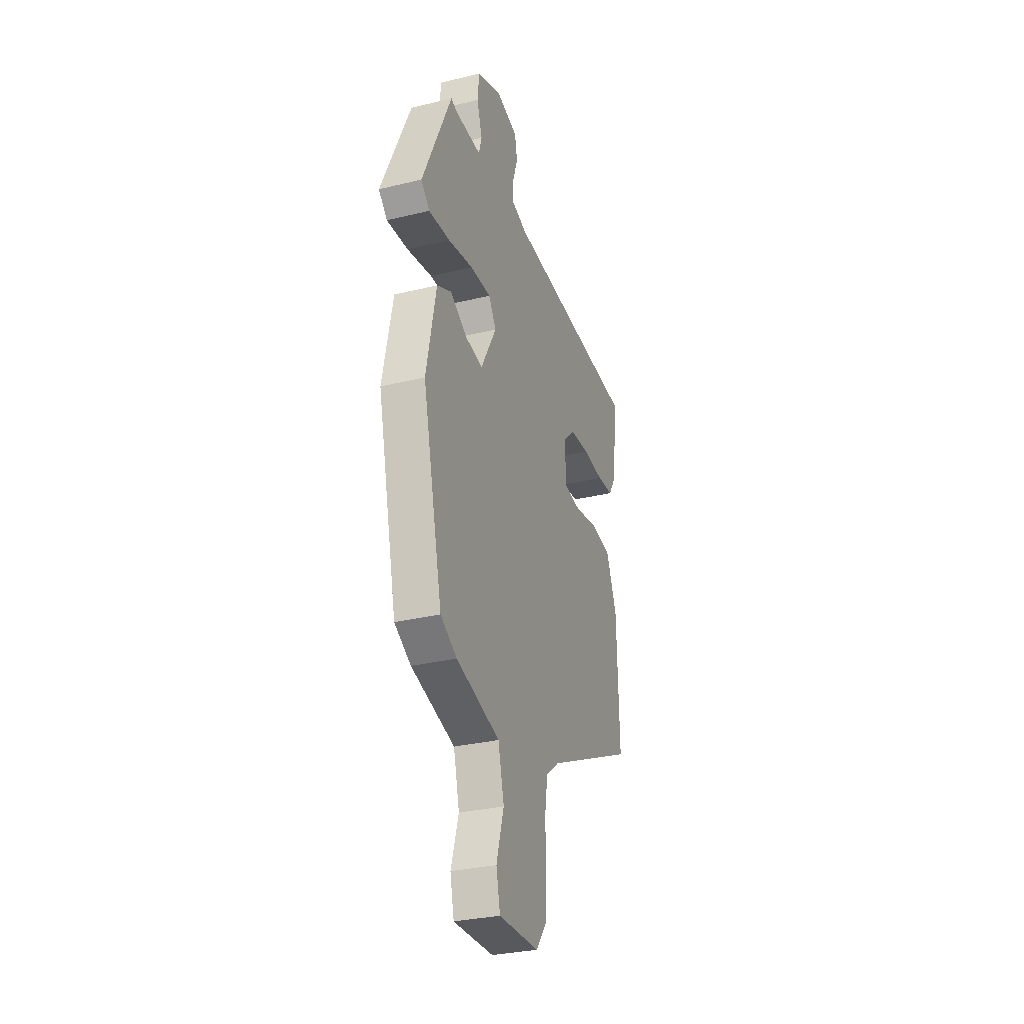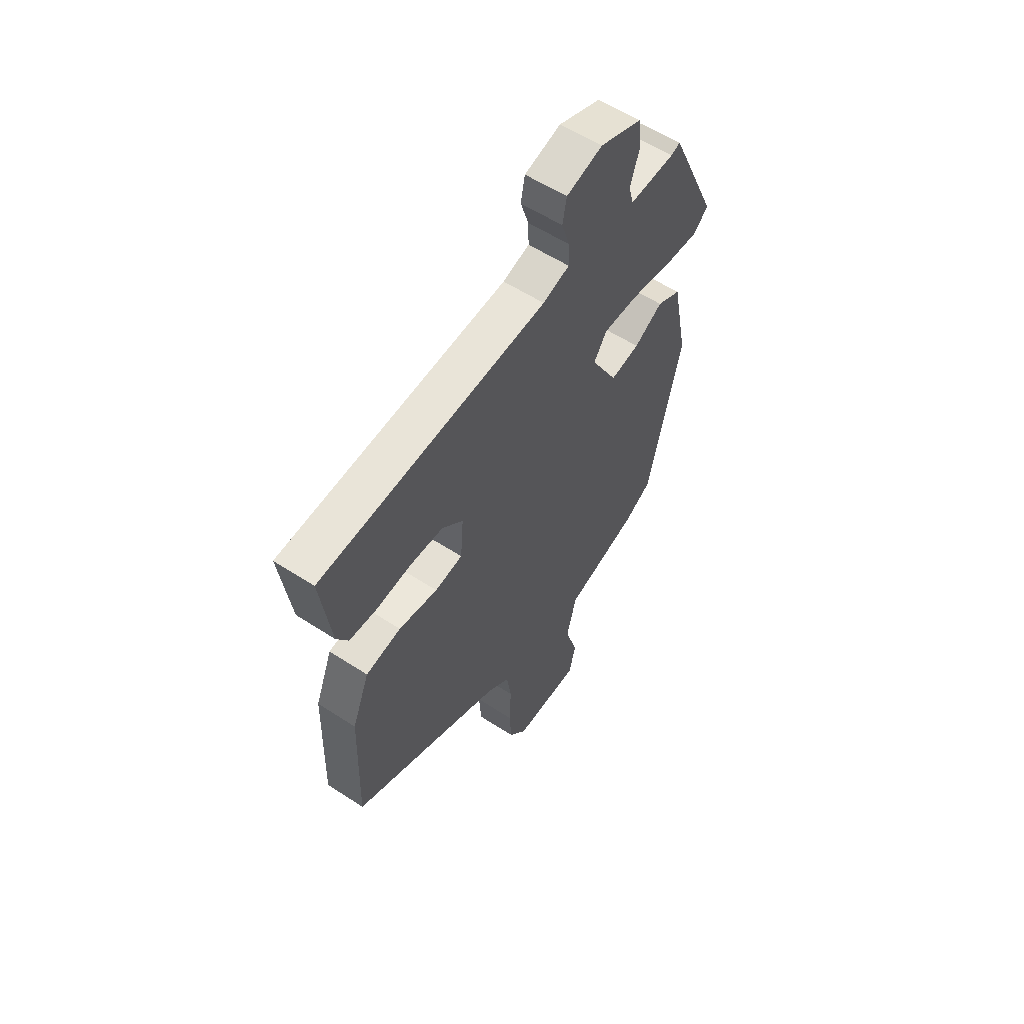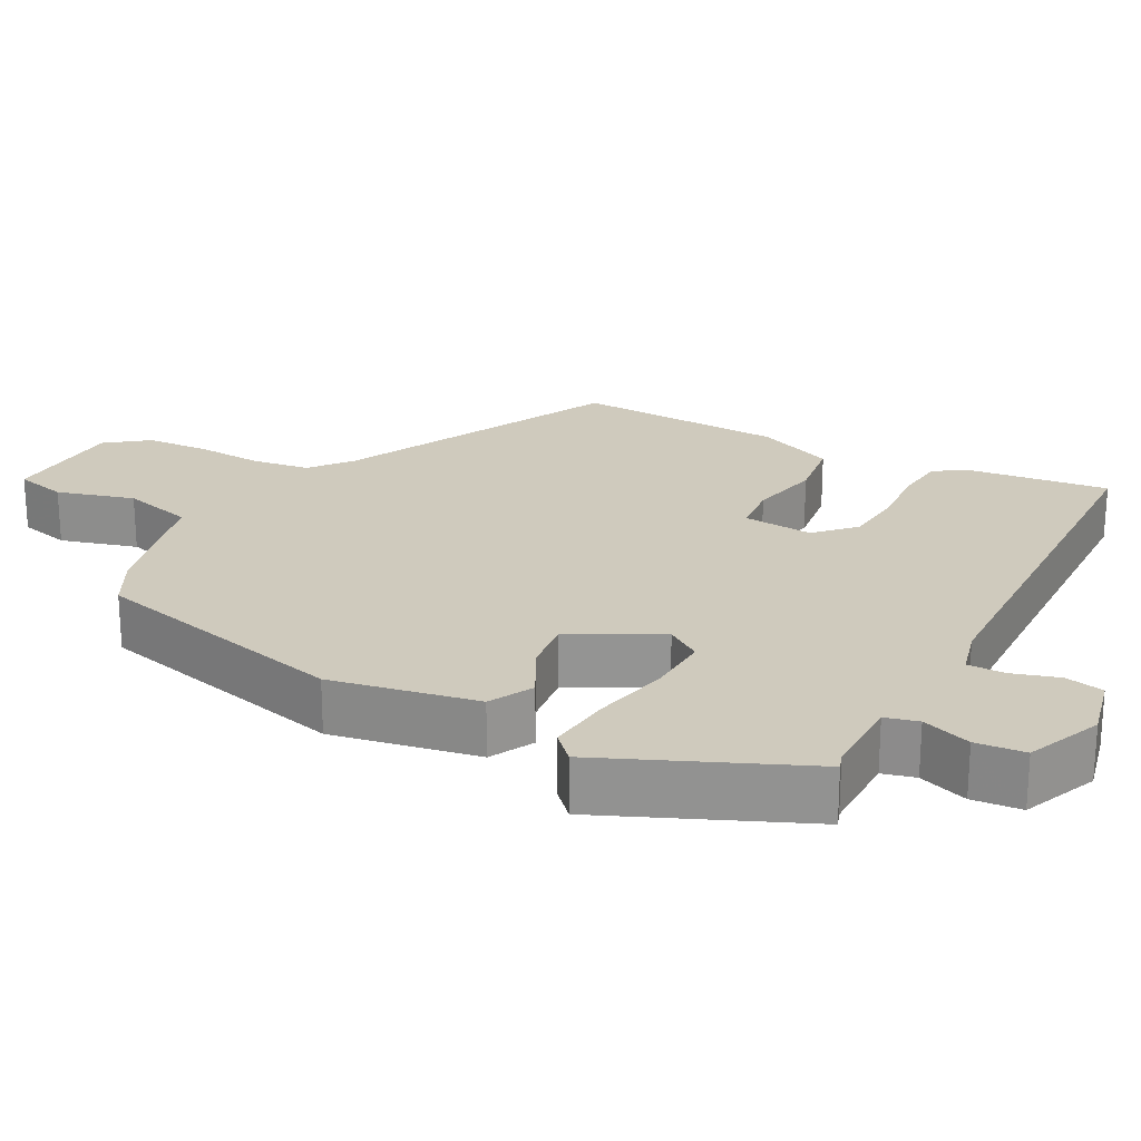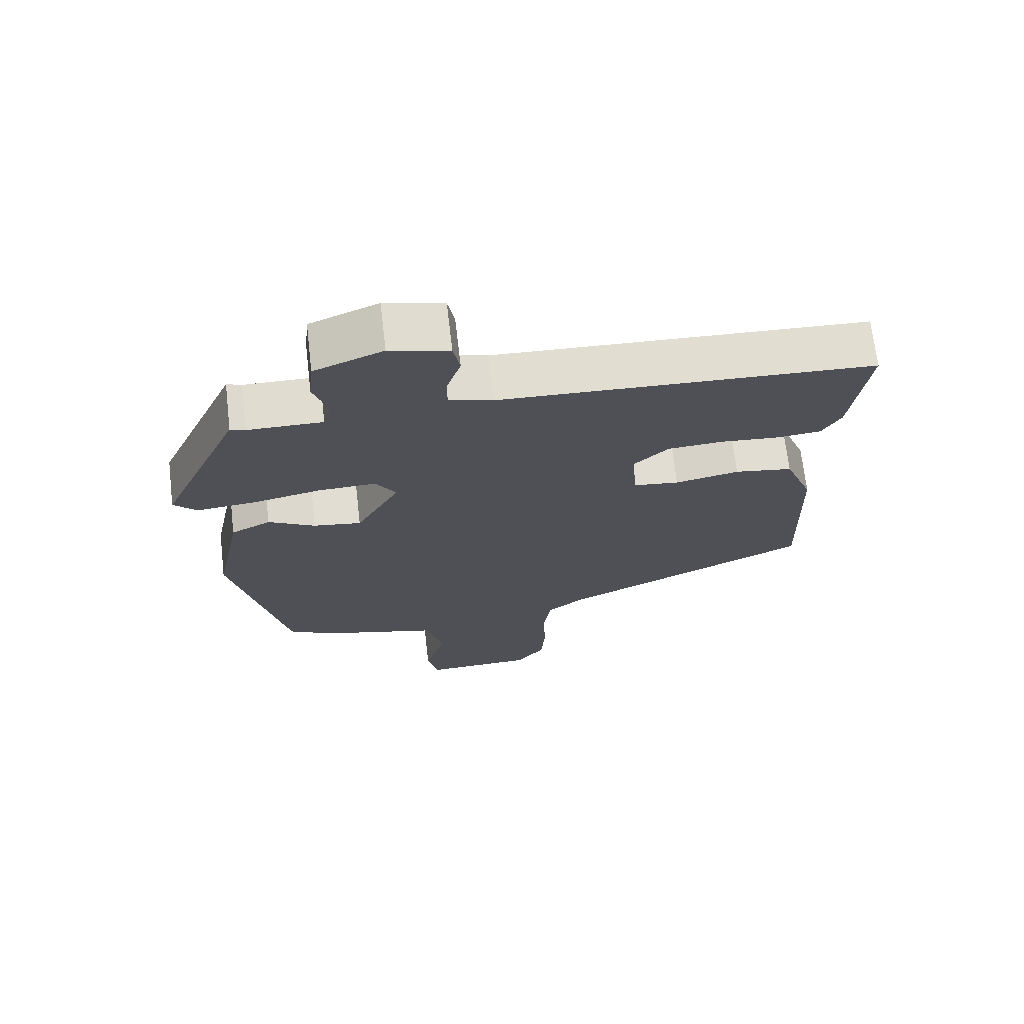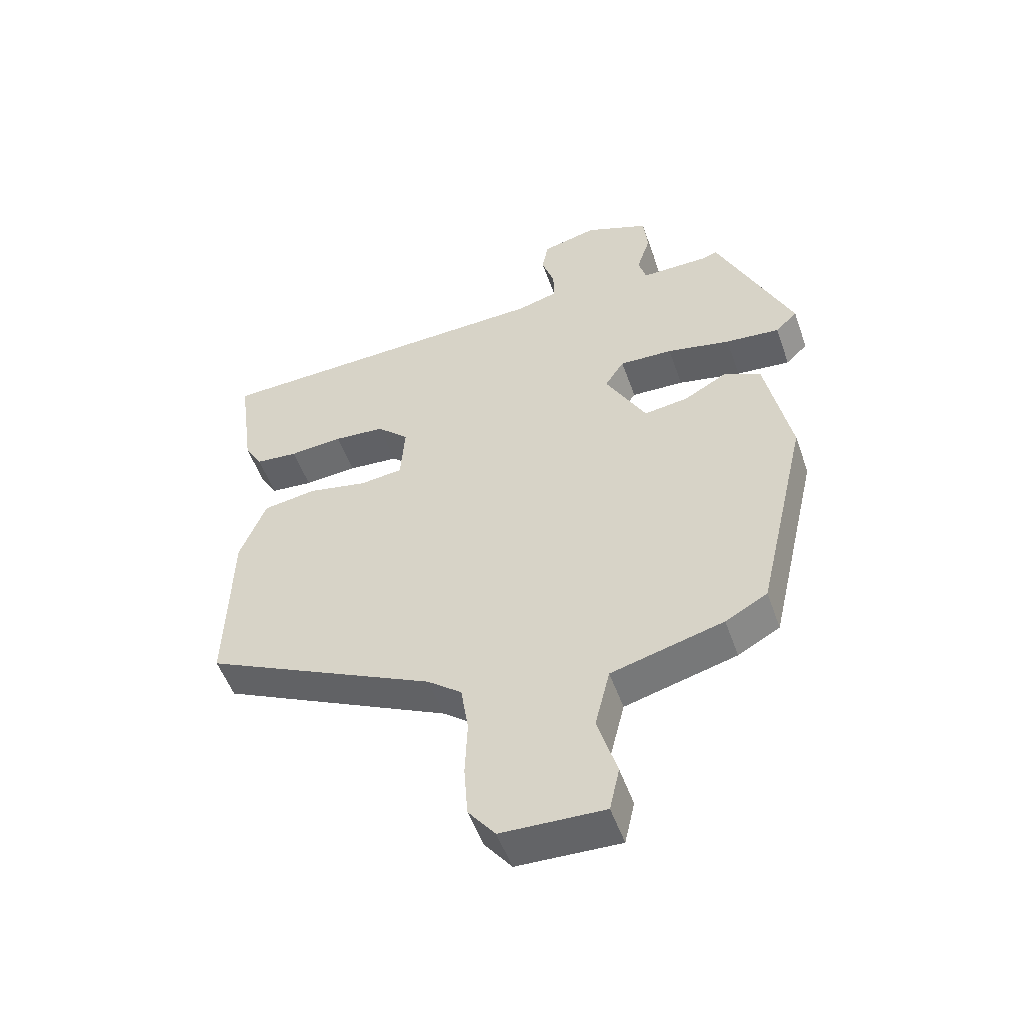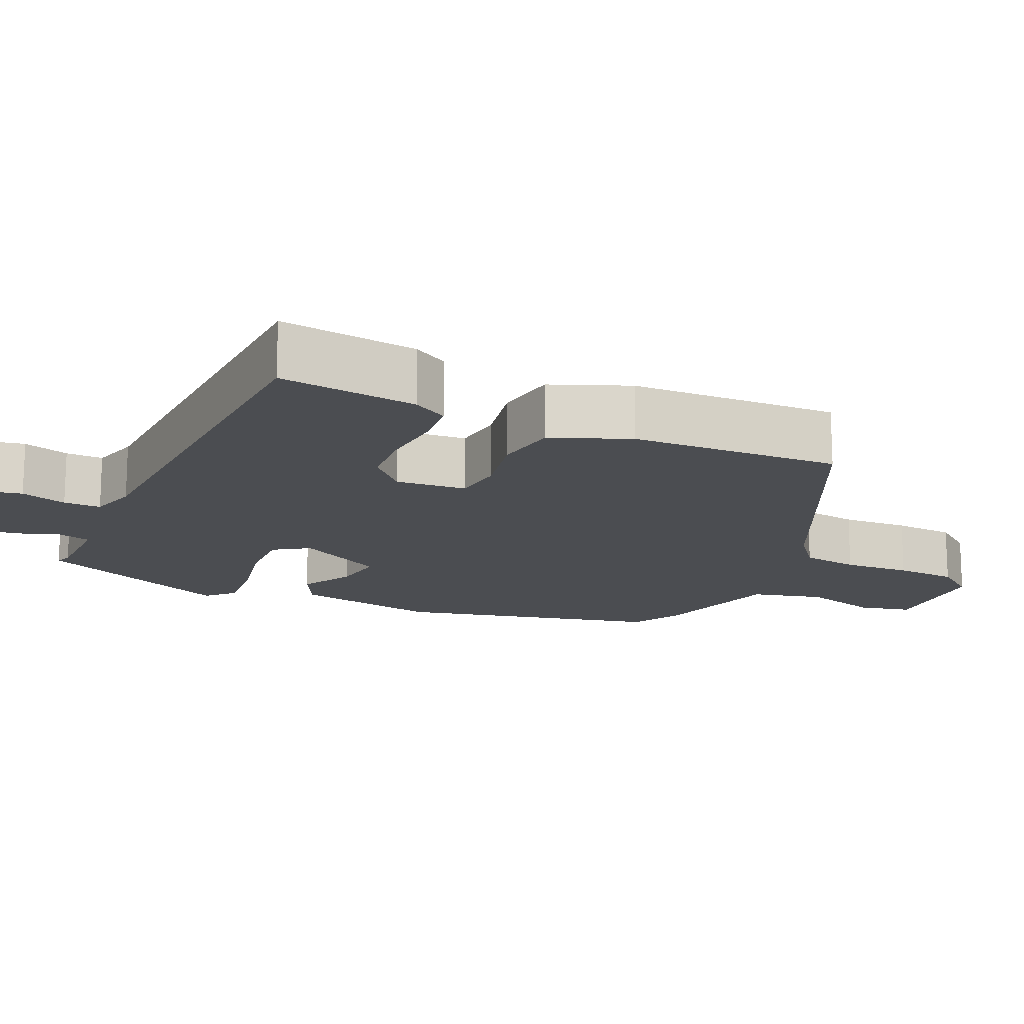
<metadata>
{"format":"obj","ext":"obj","renderer":"f3d","projection":"perspective","resolution":1024,"background":"white","views":[{"elev":-31.1,"azim":-70.9,"up":"+Z"},{"elev":57.8,"azim":124.0,"up":"+Z"},{"elev":23.0,"azim":-61.1,"up":"+Y"},{"elev":69.7,"azim":-6.6,"up":"+Z"},{"elev":-52.0,"azim":-160.8,"up":"+Z"},{"elev":-15.7,"azim":65.7,"up":"+Y"}]}
</metadata>
<code>
v -0.423 0.07 -0.48
v -0.504 0.07 -0.129
v -0.464 0.07 0.067
v -0.405 0.07 0.097
v -0.335 0.07 0.058
v -0.264 0.07 0.048
v -0.199 0.07 0.166
v -0.23 0.07 0.213
v -0.315 0.07 0.21
v -0.417 0.07 0.189
v -0.504 0.07 0.181
v -0.539 0.07 0.215
v -0.419 0.07 0.481
v -0.397 0.07 0.473
v -0.286 0.07 0.472
v -0.274 0.07 0.516
v -0.296 0.07 0.582
v -0.289 0.07 0.648
v -0.187 0.07 0.689
v -0.099 0.07 0.667
v -0.089 0.07 0.615
v -0.109 0.07 0.553
v -0.11 0.07 0.503
v -0.045 0.07 0.485
v 0.509 0.07 0.463
v 0.484 0.07 0.278
v 0.456 0.07 0.231
v 0.388 0.07 0.225
v 0.303 0.07 0.232
v 0.222 0.07 0.226
v 0.171 0.07 0.178
v 0.178 0.07 0.084
v 0.246 0.07 0.076
v 0.341 0.07 0.095
v 0.427 0.07 0.082
v 0.469 0.07 -0.023
v 0.477 0.07 -0.304
v 0.108 0.07 -0.48
v 0.053 0.07 -0.523
v 0.041 0.07 -0.6
v 0.045 0.07 -0.691
v 0.039 0.07 -0.774
v -0.004 0.07 -0.829
v -0.168 0.07 -0.834
v -0.184 0.07 -0.764
v -0.153 0.07 -0.661
v -0.177 0.07 -0.565
v -0.356 0.07 -0.517
v -0.423 0 -0.48
v -0.504 0 -0.129
v -0.464 0 0.067
v -0.405 0 0.097
v -0.335 0 0.058
v -0.264 0 0.048
v -0.199 0 0.166
v -0.23 0 0.213
v -0.315 0 0.21
v -0.417 0 0.189
v -0.504 0 0.181
v -0.539 0 0.215
v -0.419 0 0.481
v -0.397 0 0.473
v -0.286 0 0.472
v -0.274 0 0.516
v -0.296 0 0.582
v -0.289 0 0.648
v -0.187 0 0.689
v -0.099 0 0.667
v -0.089 0 0.615
v -0.109 0 0.553
v -0.11 0 0.503
v -0.045 0 0.485
v 0.509 0 0.463
v 0.484 0 0.278
v 0.456 0 0.231
v 0.388 0 0.225
v 0.303 0 0.232
v 0.222 0 0.226
v 0.171 0 0.178
v 0.178 0 0.084
v 0.246 0 0.076
v 0.341 0 0.095
v 0.427 0 0.082
v 0.469 0 -0.023
v 0.477 0 -0.304
v 0.108 0 -0.48
v 0.053 0 -0.523
v 0.041 0 -0.6
v 0.045 0 -0.691
v 0.039 0 -0.774
v -0.004 0 -0.829
v -0.168 0 -0.834
v -0.184 0 -0.764
v -0.153 0 -0.661
v -0.177 0 -0.565
v -0.356 0 -0.517
f 3 4 5
f 2 3 5
f 1 2 5
f 48 1 5
f 47 48 5
f 44 45 46
f 43 44 46
f 42 43 46
f 41 42 46
f 40 41 46
f 39 40 46 47
f 47 5 6
f 39 47 6
f 38 39 6
f 36 37 38
f 35 36 38
f 34 35 38
f 33 34 38
f 32 33 38 6
f 27 28 29
f 26 27 29
f 25 26 29
f 24 25 29
f 23 24 29 30
f 20 21 22
f 19 20 22
f 18 19 22
f 17 18 22
f 16 17 22
f 15 16 22 23
f 12 13 14
f 11 12 14
f 10 11 14
f 9 10 14
f 8 9 14 15
f 23 30 31
f 15 23 31
f 8 15 31
f 7 8 31
f 6 7 31 32
f 53 52 51
f 53 51 50
f 53 50 49
f 53 49 96
f 53 96 95
f 94 93 92
f 94 92 91
f 94 91 90
f 94 90 89
f 94 89 88
f 95 94 88 87
f 54 53 95
f 54 95 87
f 54 87 86
f 86 85 84
f 86 84 83
f 86 83 82
f 86 82 81
f 54 86 81 80
f 77 76 75
f 77 75 74
f 77 74 73
f 77 73 72
f 78 77 72 71
f 70 69 68
f 70 68 67
f 70 67 66
f 70 66 65
f 70 65 64
f 71 70 64 63
f 62 61 60
f 62 60 59
f 62 59 58
f 62 58 57
f 63 62 57 56
f 79 78 71
f 79 71 63
f 79 63 56
f 79 56 55
f 80 79 55 54
f 1 49 50 2
f 2 50 51 3
f 3 51 52 4
f 4 52 53 5
f 5 53 54 6
f 6 54 55 7
f 7 55 56 8
f 8 56 57 9
f 9 57 58 10
f 10 58 59 11
f 11 59 60 12
f 12 60 61 13
f 13 61 62 14
f 14 62 63 15
f 15 63 64 16
f 16 64 65 17
f 17 65 66 18
f 18 66 67 19
f 19 67 68 20
f 20 68 69 21
f 21 69 70 22
f 22 70 71 23
f 23 71 72 24
f 24 72 73 25
f 25 73 74 26
f 26 74 75 27
f 27 75 76 28
f 28 76 77 29
f 29 77 78 30
f 30 78 79 31
f 31 79 80 32
f 32 80 81 33
f 33 81 82 34
f 34 82 83 35
f 35 83 84 36
f 36 84 85 37
f 37 85 86 38
f 38 86 87 39
f 39 87 88 40
f 40 88 89 41
f 41 89 90 42
f 42 90 91 43
f 43 91 92 44
f 44 92 93 45
f 45 93 94 46
f 46 94 95 47
f 47 95 96 48
f 48 96 49 1

</code>
